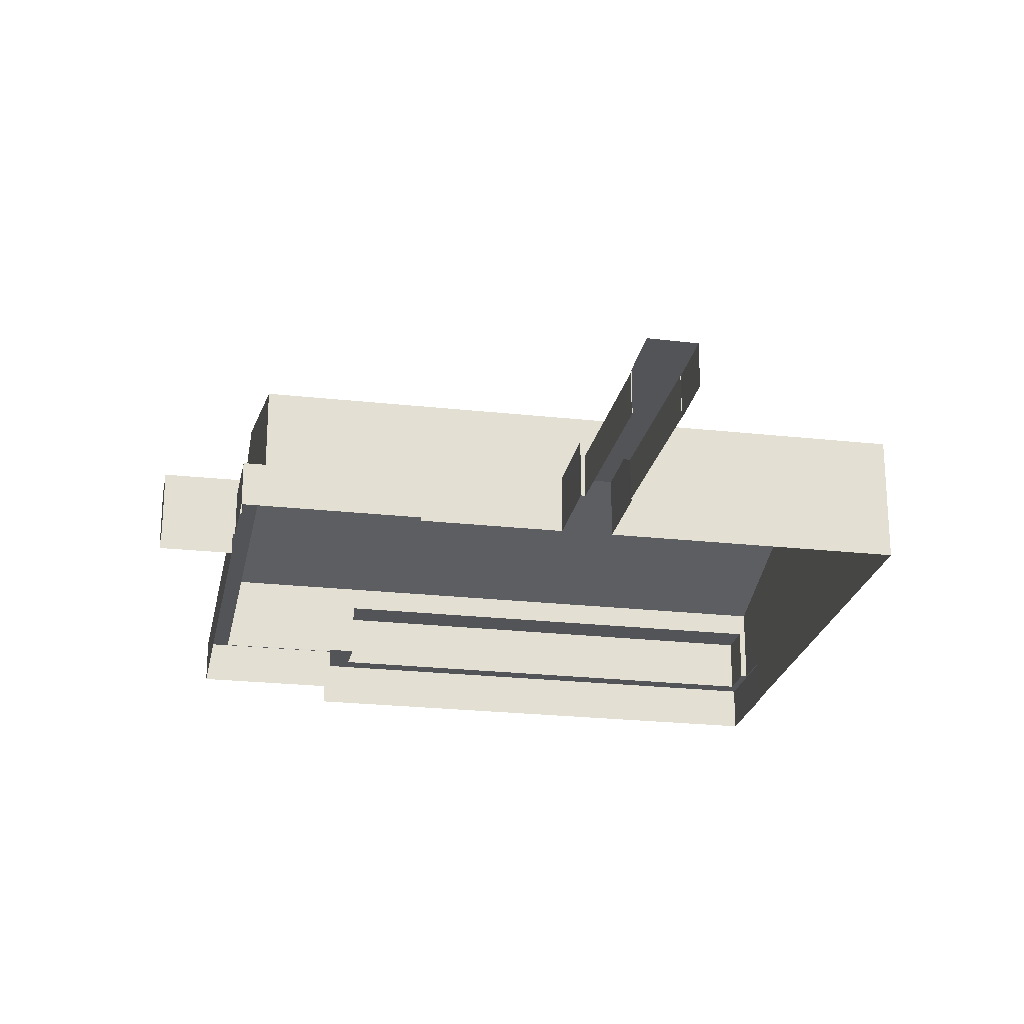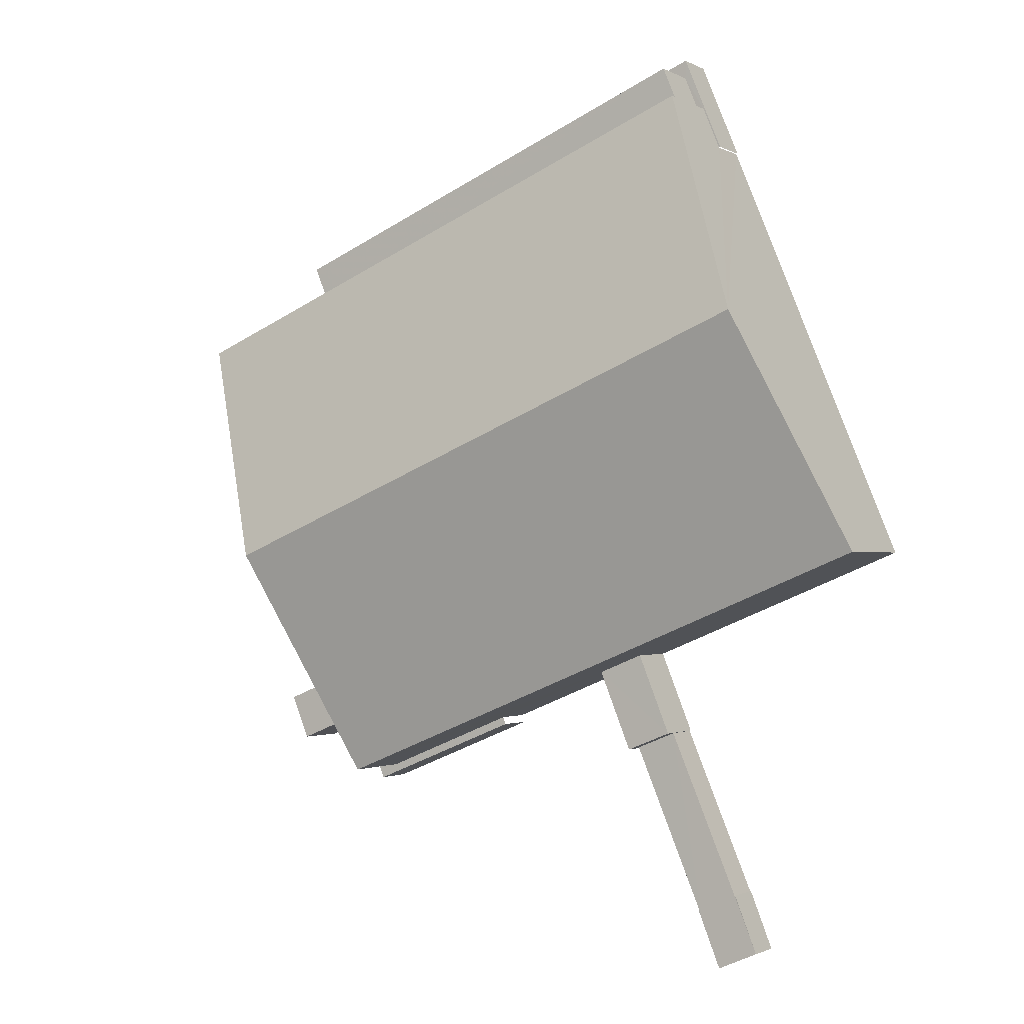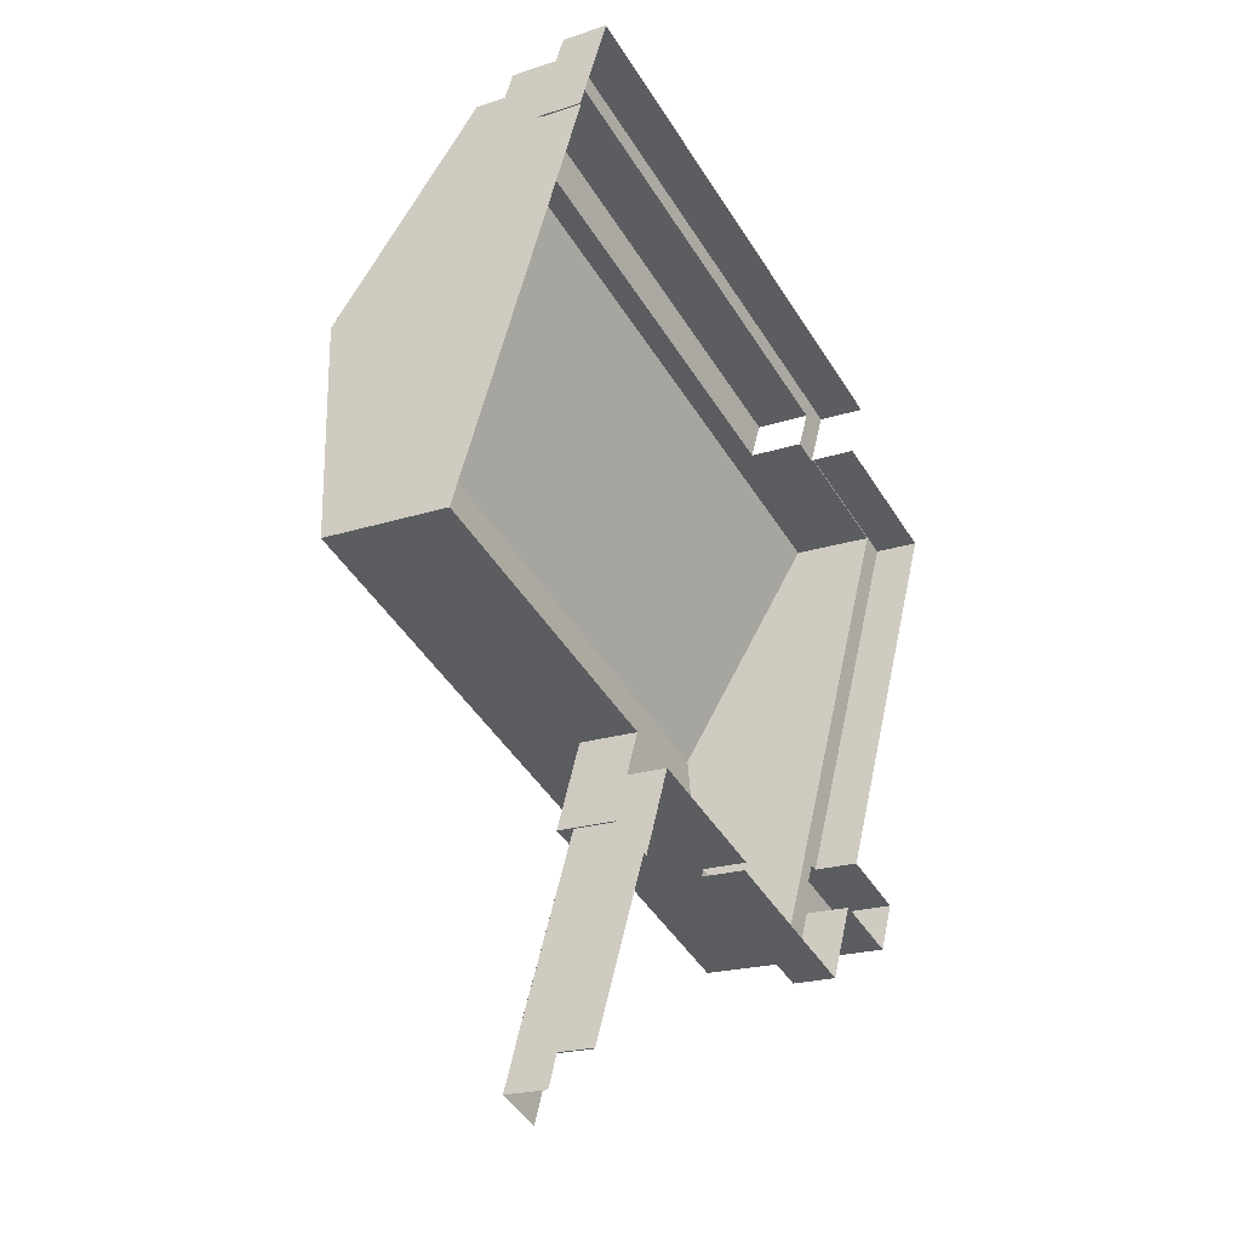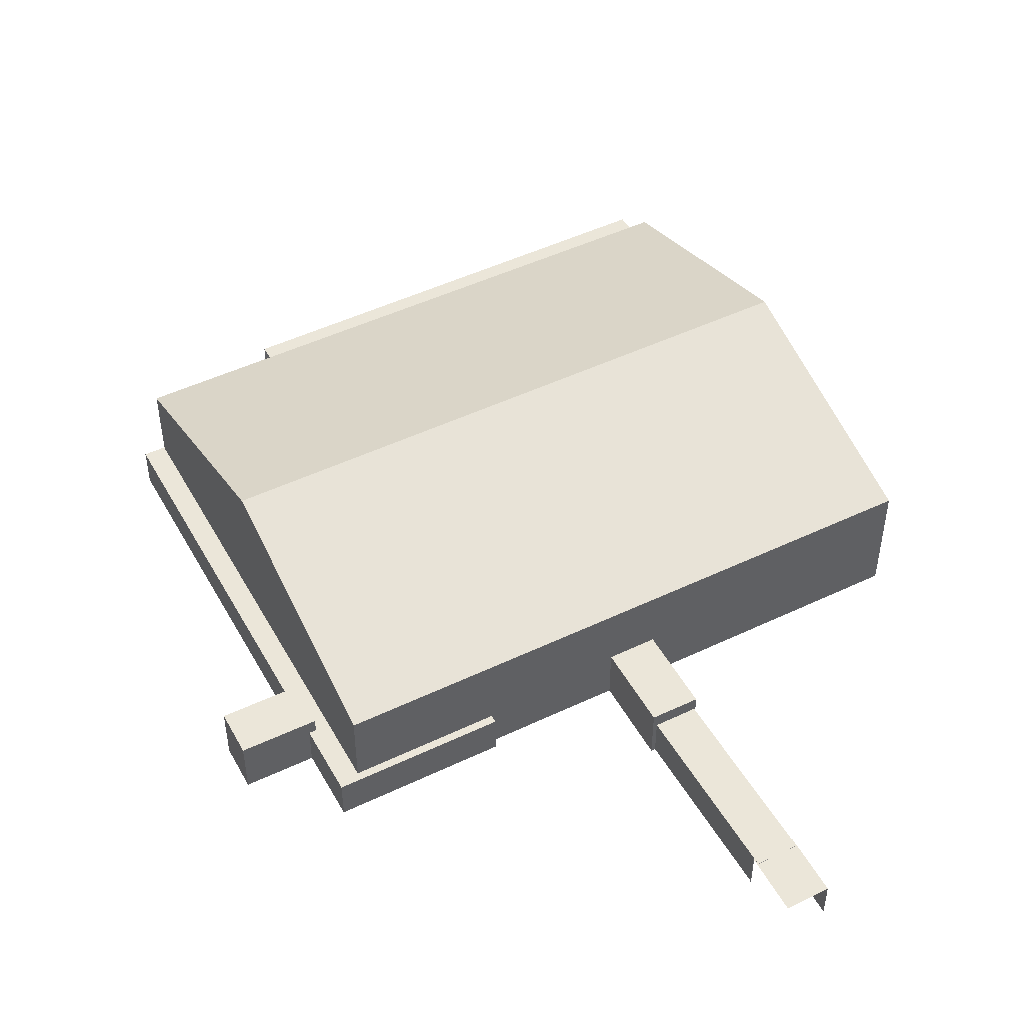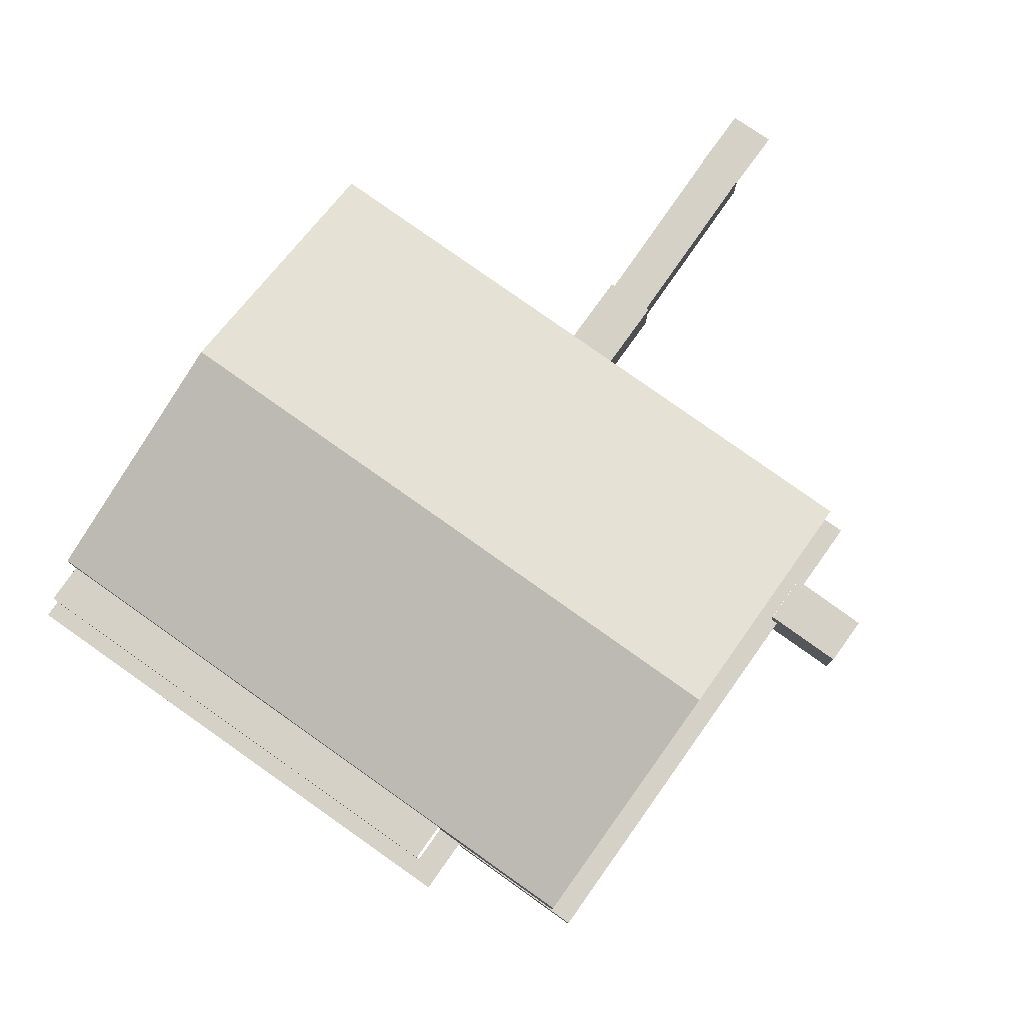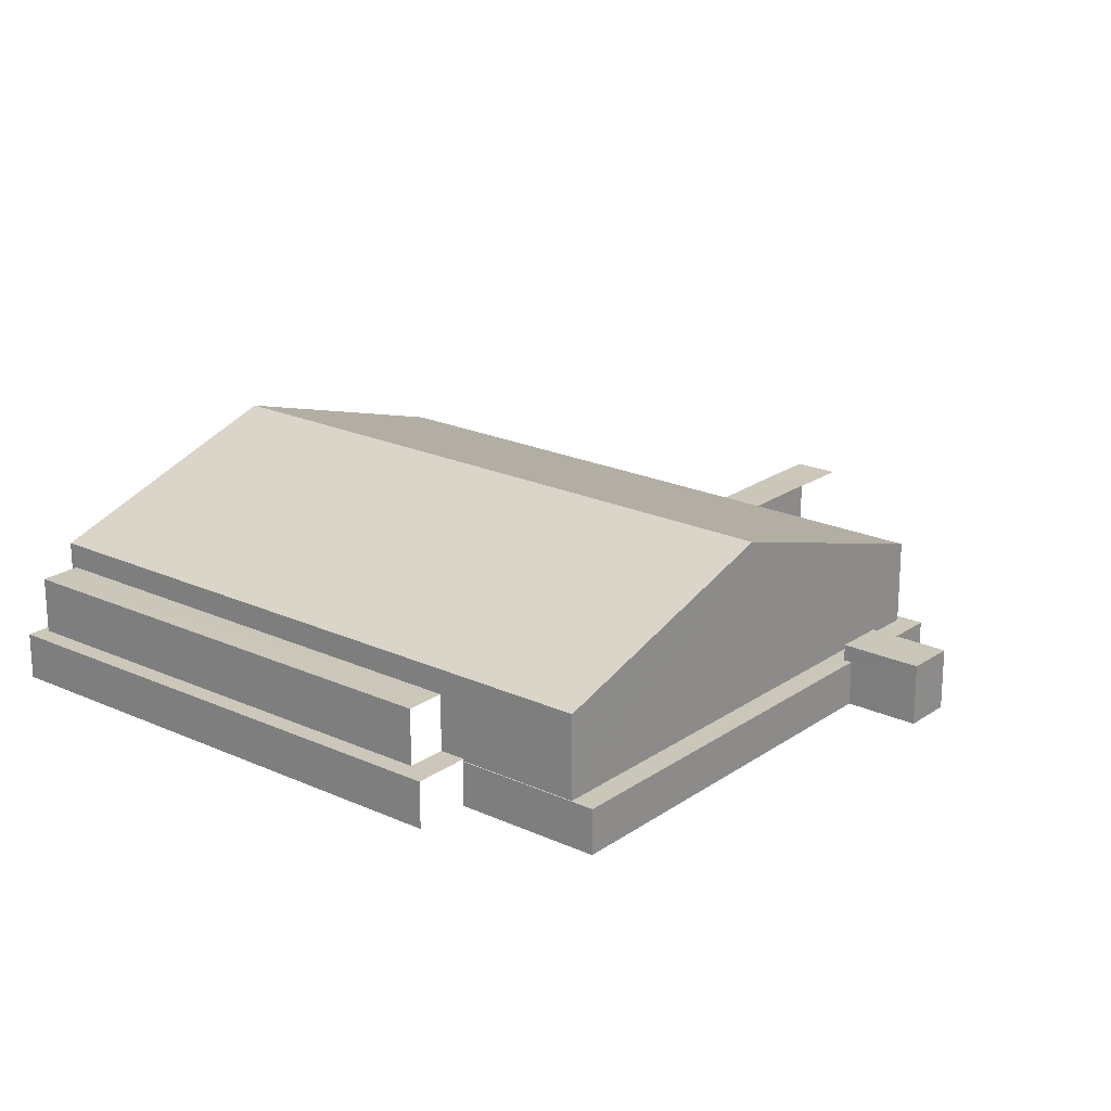
<metadata>
{"format":"obj","ext":"obj","renderer":"f3d","projection":"perspective","resolution":1024,"background":"white","views":[{"elev":-23.2,"azim":11.6,"up":"+Z"},{"elev":-1.5,"azim":29.5,"up":"+Y"},{"elev":-19.1,"azim":122.4,"up":"+Y"},{"elev":48.0,"azim":-5.8,"up":"+Z"},{"elev":79.3,"azim":-122.3,"up":"+Z"},{"elev":21.2,"azim":-118.4,"up":"+Z"}]}
</metadata>
<code>
v -2.252e+05 -1.284e+05 12.31
v -2.252e+05 -1.284e+05 12.31
v -2.252e+05 -1.284e+05 12.31
v -2.252e+05 -1.284e+05 12.31
v -2.252e+05 -1.284e+05 12.31
v -2.252e+05 -1.284e+05 12.31
v -2.252e+05 -1.284e+05 12.31
v -2.252e+05 -1.284e+05 12.31
v -2.252e+05 -1.284e+05 12.31
v -2.252e+05 -1.284e+05 12.31
v -2.252e+05 -1.284e+05 12.31
v -2.252e+05 -1.284e+05 12.31
v -2.252e+05 -1.284e+05 12.31
v -2.252e+05 -1.284e+05 12.31
v -2.252e+05 -1.284e+05 12.31
v -2.252e+05 -1.284e+05 12.31
v -2.252e+05 -1.284e+05 12.31
v -2.252e+05 -1.284e+05 12.31
v -2.252e+05 -1.284e+05 12.31
v -2.252e+05 -1.284e+05 12.31
v -2.252e+05 -1.284e+05 12.31
v -2.252e+05 -1.284e+05 12.31
v -2.252e+05 -1.284e+05 12.31
v -2.252e+05 -1.284e+05 12.31
v -2.252e+05 -1.284e+05 12.31
v -2.252e+05 -1.284e+05 12.31
v -2.252e+05 -1.284e+05 27.06
v -2.252e+05 -1.284e+05 21.34
v -2.252e+05 -1.284e+05 27.04
v -2.252e+05 -1.284e+05 21.34
v -2.252e+05 -1.284e+05 16.47
v -2.252e+05 -1.284e+05 16.47
v -2.252e+05 -1.284e+05 16.47
v -2.252e+05 -1.284e+05 16.47
v -2.252e+05 -1.284e+05 15.33
v -2.252e+05 -1.284e+05 15.33
v -2.252e+05 -1.284e+05 15.33
v -2.252e+05 -1.284e+05 15.33
v -2.252e+05 -1.284e+05 16.62
v -2.252e+05 -1.284e+05 16.62
v -2.252e+05 -1.284e+05 16.62
v -2.252e+05 -1.284e+05 16.62
v -2.252e+05 -1.284e+05 15.62
v -2.252e+05 -1.284e+05 15.62
v -2.252e+05 -1.284e+05 15.62
v -2.252e+05 -1.284e+05 15.62
v -2.252e+05 -1.284e+05 15.62
v -2.252e+05 -1.284e+05 15.62
v -2.252e+05 -1.284e+05 15.62
v -2.252e+05 -1.284e+05 15.62
v -2.252e+05 -1.284e+05 15.62
v -2.252e+05 -1.284e+05 15.62
v -2.252e+05 -1.284e+05 15.31
v -2.252e+05 -1.284e+05 15.31
v -2.252e+05 -1.284e+05 15.31
v -2.252e+05 -1.284e+05 15.31
v -2.252e+05 -1.284e+05 15.31
v -2.252e+05 -1.284e+05 15.31
v -2.252e+05 -1.284e+05 15.31
v -2.252e+05 -1.284e+05 15.31
v -2.252e+05 -1.284e+05 15.47
v -2.252e+05 -1.284e+05 15.47
v -2.252e+05 -1.284e+05 15.47
v -2.252e+05 -1.284e+05 15.47
v -2.252e+05 -1.284e+05 15.47
v -2.252e+05 -1.284e+05 15.47
v -2.252e+05 -1.284e+05 15.47
v -2.252e+05 -1.284e+05 15.47
v -2.252e+05 -1.284e+05 15.47
v -2.252e+05 -1.284e+05 15.47
v -2.252e+05 -1.284e+05 15.47
v -2.252e+05 -1.284e+05 15.47
v -2.252e+05 -1.284e+05 21.34
v -2.252e+05 -1.284e+05 21.34
v -2.252e+05 -1.284e+05 19.6
v -2.252e+05 -1.284e+05 19.6
v -2.252e+05 -1.284e+05 19.6
v -2.252e+05 -1.284e+05 19.6
f 1 2 3
f 3 2 4
f 5 6 7
f 8 9 10
f 9 5 7
f 8 10 11
f 12 4 13
f 14 15 16
f 17 18 19
f 18 20 21
f 22 23 8
f 24 2 15
f 23 14 5
f 17 25 24
f 20 23 26
f 24 13 2
f 2 13 4
f 8 5 9
f 17 15 14
f 23 18 17
f 23 20 18
f 8 23 5
f 17 24 15
f 23 17 14
f 68 39 42
f 70 68 42
f 59 1 3
f 59 54 1
f 72 69 6
f 5 72 6
f 48 75 77
f 46 48 77
f 18 21 44
f 43 18 44
f 59 3 4
f 60 59 4
f 26 64 49
f 49 64 47
f 26 23 64
f 47 64 71
f 27 28 29
f 27 30 28
f 31 32 33
f 34 31 33
f 35 36 37
f 38 35 37
f 39 40 41
f 42 39 41
f 43 44 45
f 46 47 48
f 47 46 49
f 44 50 45
f 50 49 46
f 51 45 52
f 50 46 52
f 45 50 52
f 53 54 55
f 56 57 58
f 54 59 55
f 57 60 58
f 55 59 60
f 57 55 60
f 61 62 63
f 64 62 61
f 65 66 67
f 63 68 61
f 66 69 67
f 65 67 70
f 67 68 70
f 71 64 61
f 67 69 72
f 67 61 68
f 29 73 27
f 29 74 73
f 75 76 77
f 75 78 76
f 14 16 32
f 31 14 32
f 19 18 27
f 73 19 27
f 43 45 30
f 18 43 27
f 43 30 27
f 8 11 63
f 11 40 63
f 63 39 68
f 63 40 39
f 17 19 34
f 19 73 34
f 14 31 72
f 5 14 72
f 31 73 74
f 34 73 31
f 72 74 67
f 72 31 74
f 40 11 10
f 41 40 10
f 55 38 37
f 55 57 38
f 56 58 12
f 13 56 12
f 36 16 15
f 16 36 32
f 24 25 35
f 33 32 36
f 25 33 35
f 33 36 35
f 53 1 54
f 53 2 1
f 23 22 62
f 64 23 62
f 51 76 78
f 51 52 76
f 50 20 26
f 49 50 26
f 15 53 36
f 36 53 37
f 15 2 53
f 37 53 55
f 60 4 12
f 58 60 12
f 46 77 76
f 52 46 76
f 13 24 56
f 24 35 56
f 56 38 57
f 56 35 38
f 17 33 25
f 17 34 33
f 71 61 47
f 61 28 47
f 51 78 45
f 45 78 30
f 75 28 30
f 48 47 75
f 78 75 30
f 47 28 75
f 10 65 41
f 41 65 42
f 10 9 65
f 42 65 70
f 28 61 29
f 61 67 29
f 67 74 29
f 66 7 6
f 69 66 6
f 50 21 20
f 50 44 21
f 65 7 66
f 65 9 7
f 8 62 22
f 8 63 62

</code>
